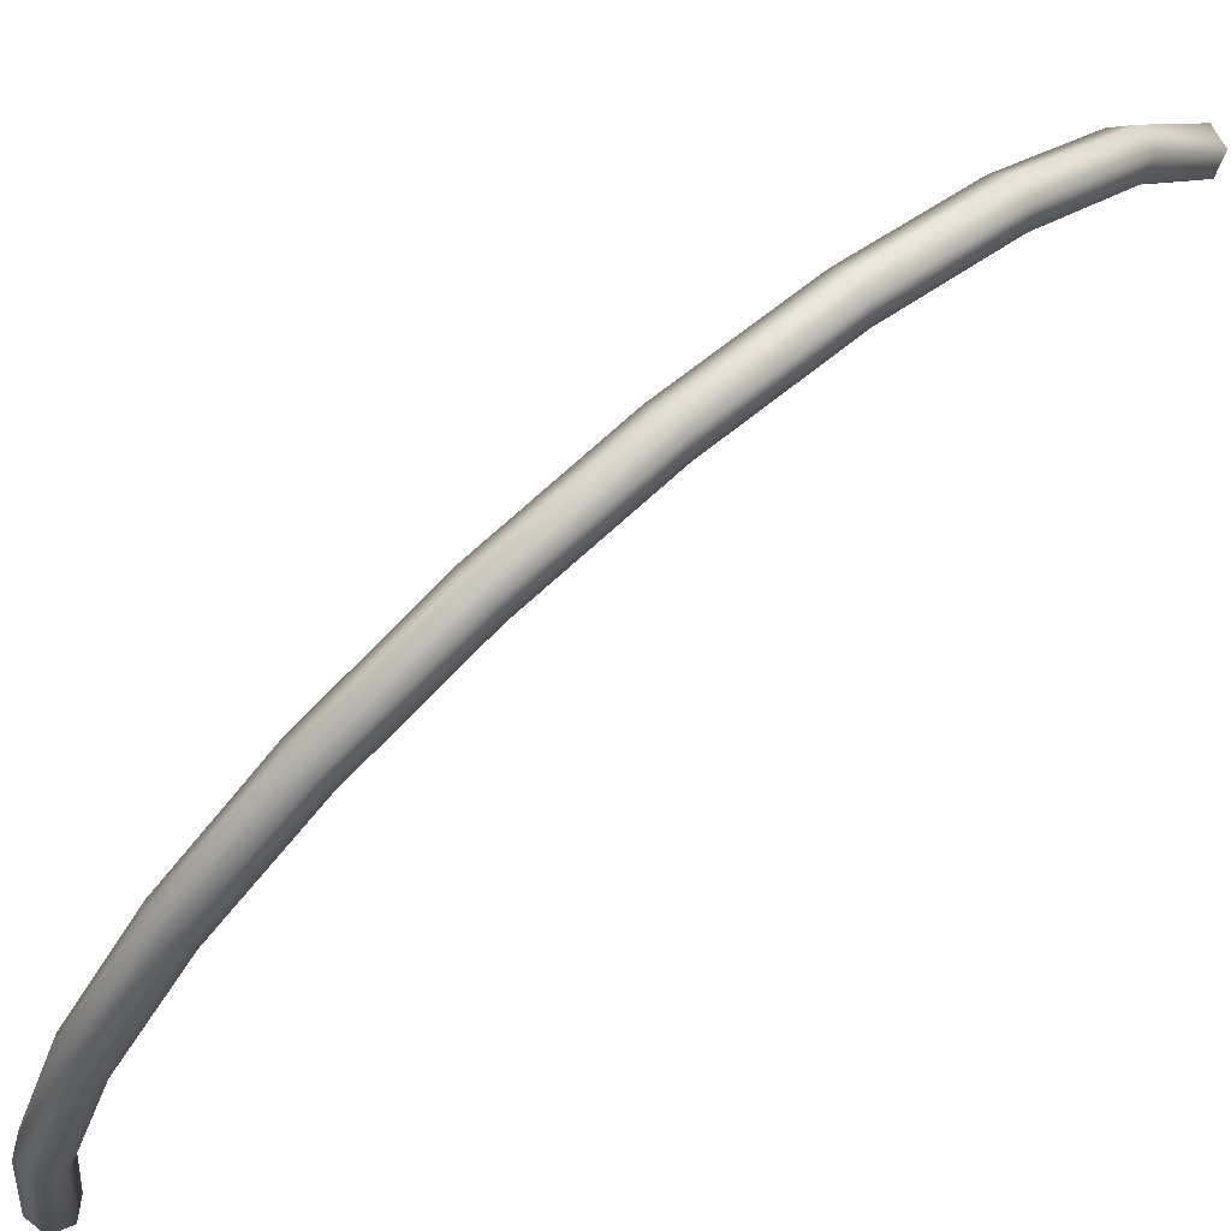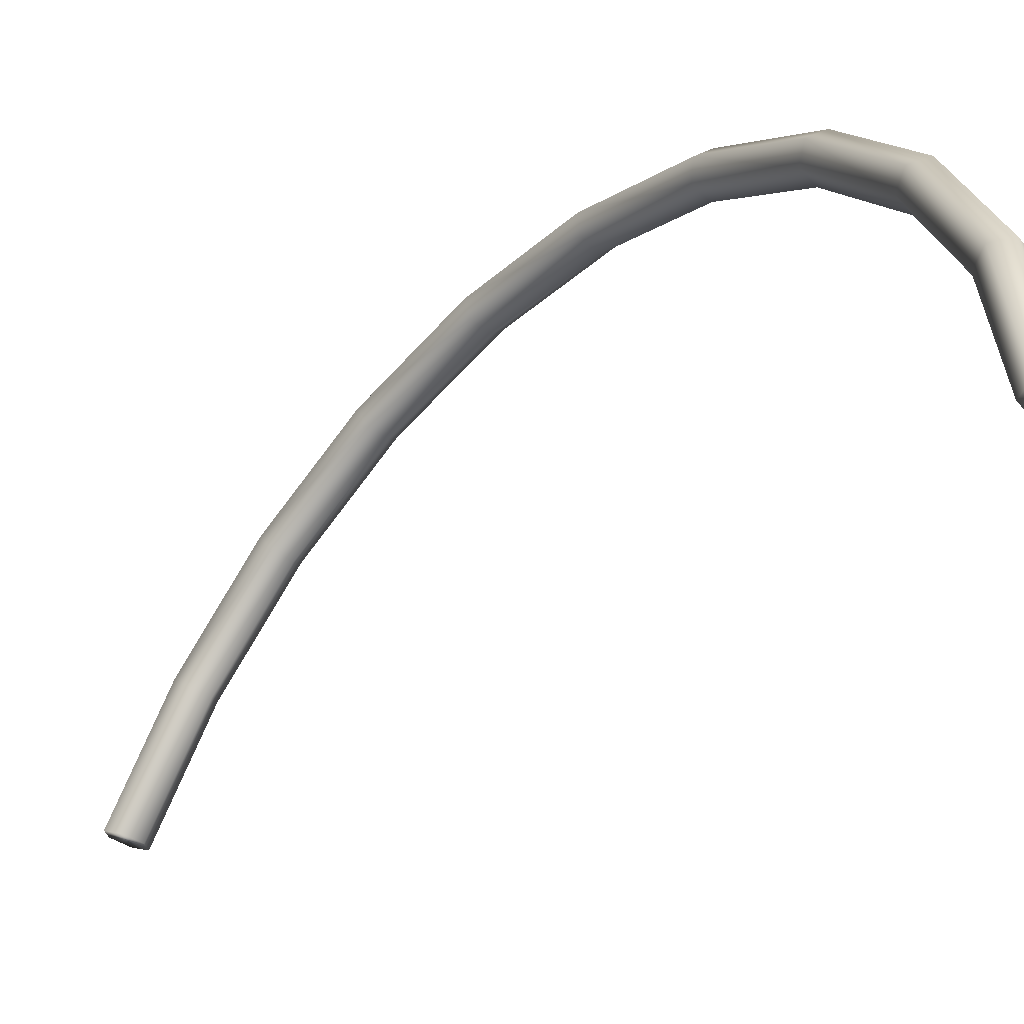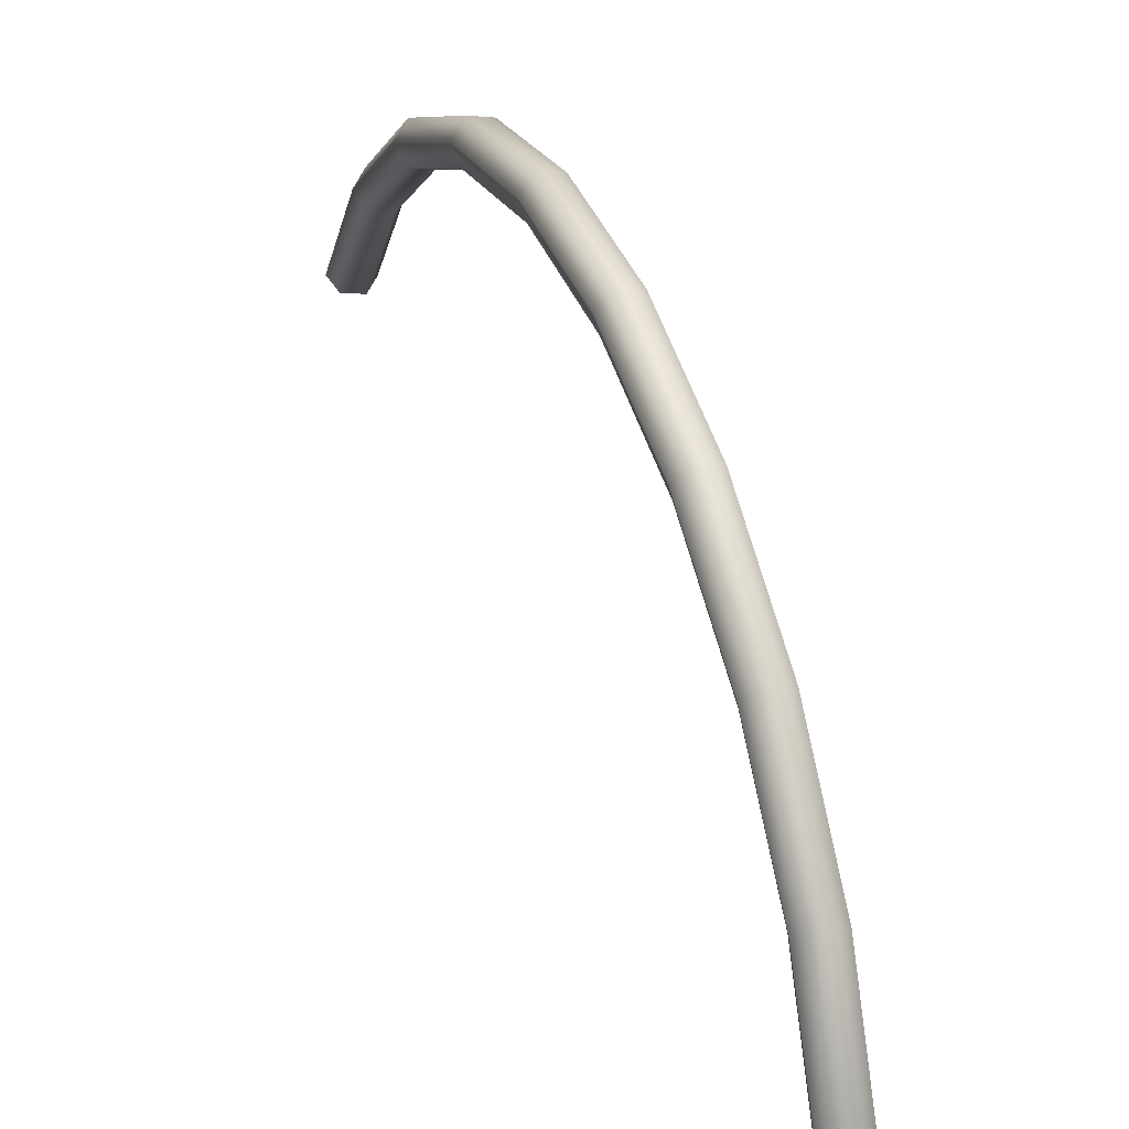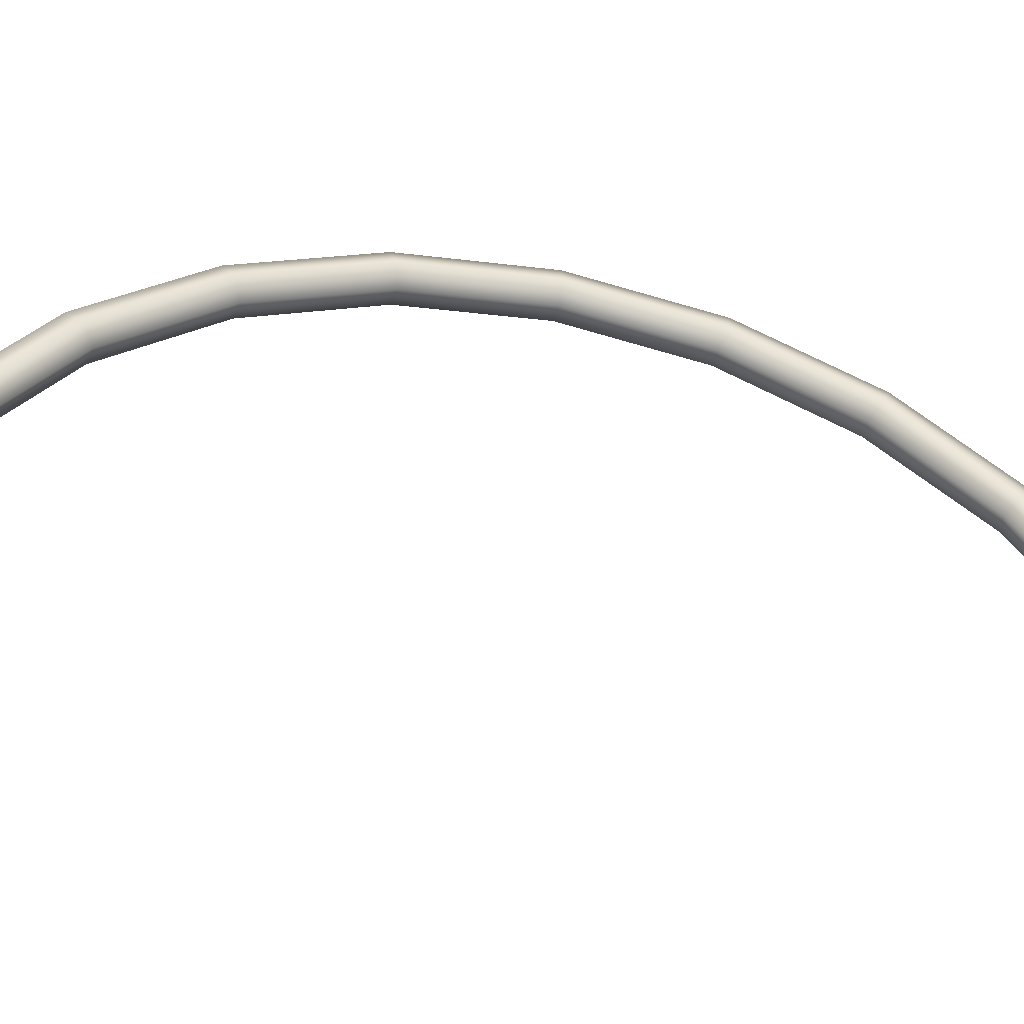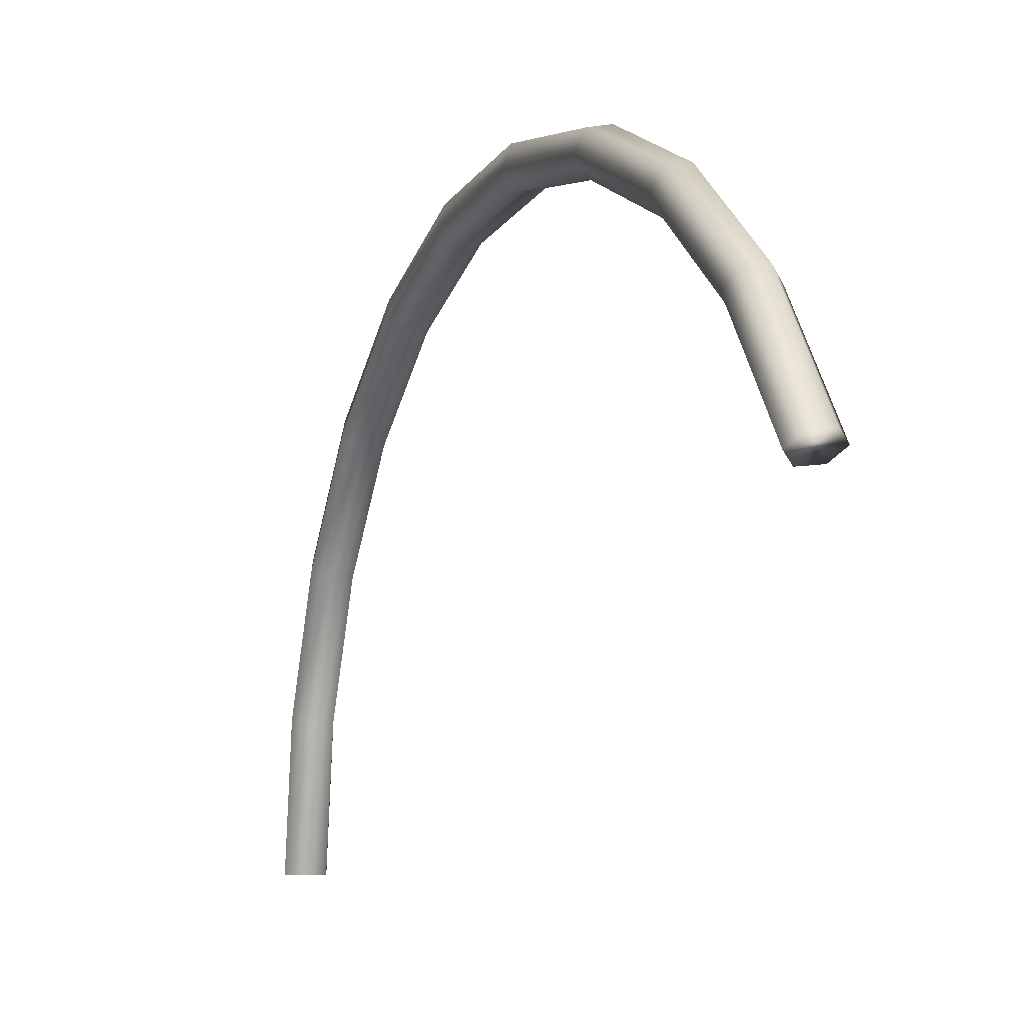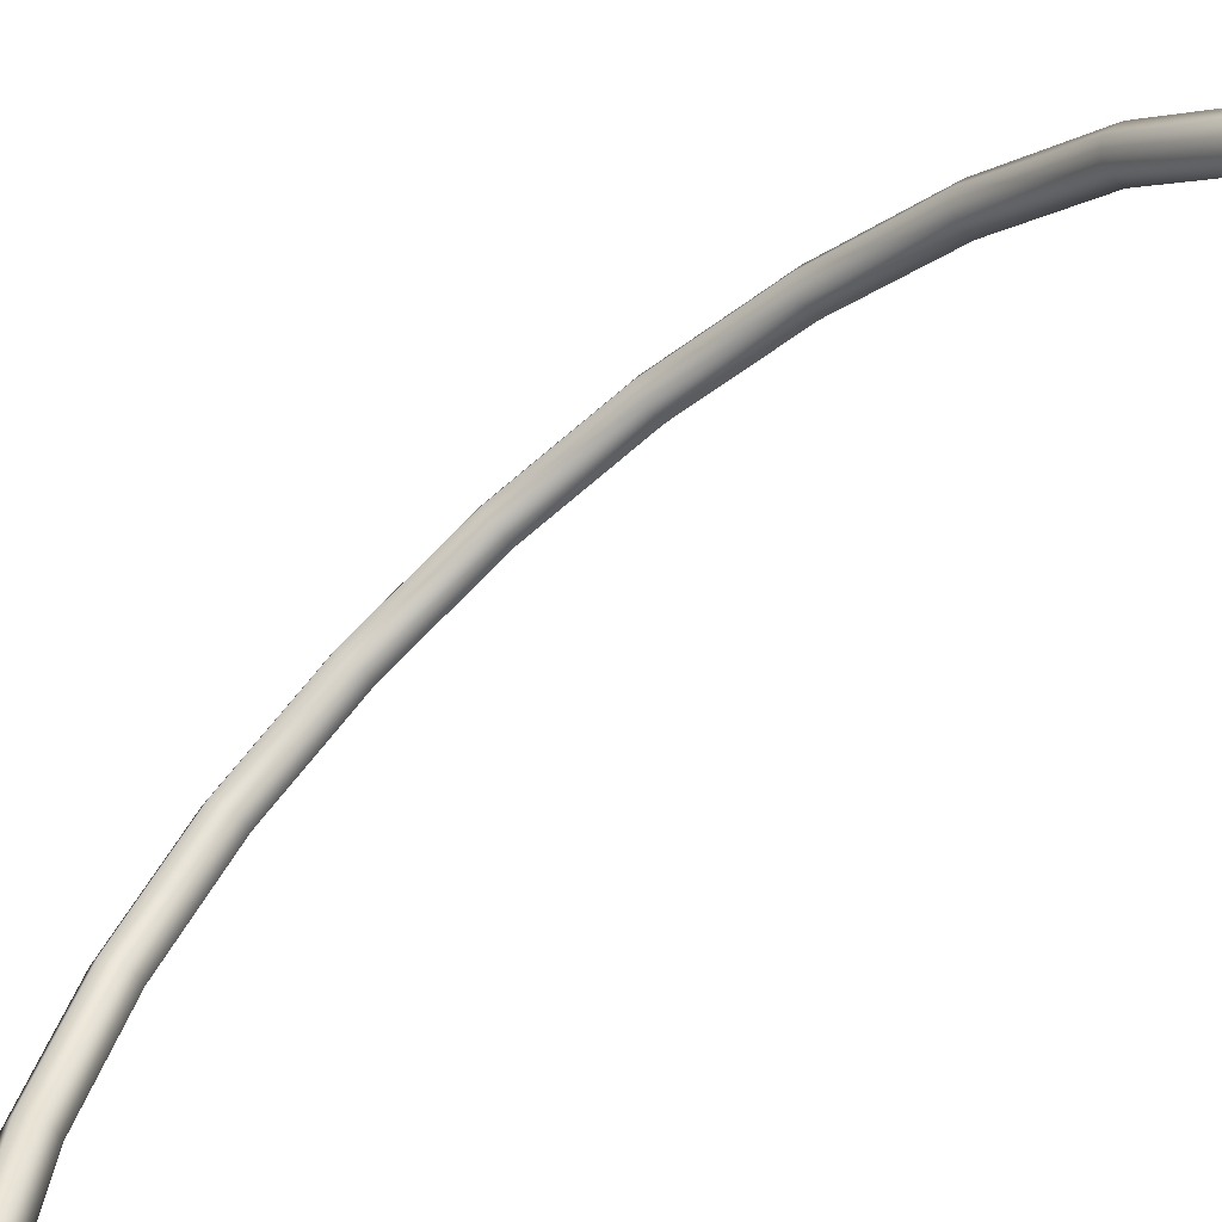
<metadata>
{"format":"obj","ext":"obj","renderer":"f3d","projection":"perspective","resolution":1024,"background":"white","views":[{"elev":71.7,"azim":-110.0,"up":"+Y"},{"elev":-44.8,"azim":160.0,"up":"+Y"},{"elev":30.9,"azim":-179.7,"up":"+Y"},{"elev":-45.1,"azim":-83.7,"up":"+Y"},{"elev":-6.0,"azim":-1.1,"up":"+Y"},{"elev":-61.3,"azim":-29.7,"up":"+Y"}]}
</metadata>
<code>
v 0.5221 0.3936 0.6926
v 0.5166 0.3936 0.6897
v 0.5185 0.4358 0.6948
v 0.5239 0.4346 0.6976
v 0.5113 0.3936 0.6929
v 0.5132 0.4355 0.6981
v 0.5115 0.3936 0.6991
v 0.5133 0.4339 0.7041
v 0.517 0.3936 0.7021
v 0.5188 0.4327 0.7069
v 0.5222 0.3936 0.6988
v 0.5241 0.433 0.7036
v 0.5242 0.475 0.7101
v 0.5295 0.4727 0.7124
v 0.5189 0.4744 0.7132
v 0.5188 0.4714 0.7186
v 0.524 0.4691 0.721
v 0.5294 0.4697 0.7179
v 0.5333 0.5087 0.7343
v 0.5382 0.5054 0.7359
v 0.5279 0.5078 0.7372
v 0.5275 0.5037 0.7418
v 0.5324 0.5004 0.7435
v 0.5378 0.5012 0.7405
v 0.5451 0.5345 0.7658
v 0.5497 0.5305 0.7666
v 0.5396 0.5335 0.7686
v 0.5387 0.5284 0.772
v 0.5434 0.5243 0.7727
v 0.5489 0.5254 0.77
v 0.5588 0.5508 0.8026
v 0.5631 0.5463 0.8023
v 0.5532 0.5496 0.8052
v 0.5519 0.5439 0.8071
v 0.5561 0.5394 0.8069
v 0.5617 0.5406 0.8043
v 0.5735 0.5563 0.842
v 0.5774 0.5517 0.8405
v 0.5679 0.5551 0.8442
v 0.566 0.5492 0.8448
v 0.5698 0.5446 0.8434
v 0.5755 0.5458 0.8414
v 0.5883 0.5508 0.8816
v 0.5917 0.5463 0.879
v 0.5825 0.5496 0.8833
v 0.5801 0.5439 0.8824
v 0.5835 0.5394 0.8799
v 0.5893 0.5406 0.8782
v 0.602 0.5345 0.9181
v 0.605 0.5305 0.9147
v 0.5961 0.5335 0.9198
v 0.5932 0.5284 0.9178
v 0.5962 0.5243 0.9141
v 0.6022 0.5254 0.9124
v 0.6138 0.5087 0.9498
v 0.6165 0.5054 0.9453
v 0.6078 0.5078 0.9512
v 0.6045 0.5037 0.9478
v 0.6072 0.5004 0.9433
v 0.6132 0.5012 0.9422
v 0.6229 0.475 0.9739
v 0.6253 0.4727 0.9688
v 0.6168 0.4744 0.975
v 0.6132 0.4714 0.971
v 0.6156 0.4691 0.9659
v 0.6217 0.4697 0.9648
f 62 61 66
f 66 61 65
f 65 61 64
f 64 61 63
f 9 1 11
f 7 1 9
f 5 1 7
f 2 1 5
f 62 66 60
f 56 62 60
f 66 65 59
f 60 66 59
f 65 64 58
f 59 65 58
f 64 63 57
f 58 64 57
f 63 61 55
f 57 63 55
f 61 62 56
f 55 61 56
f 56 60 54
f 50 56 54
f 60 59 53
f 54 60 53
f 59 58 52
f 53 59 52
f 58 57 51
f 52 58 51
f 57 55 49
f 51 57 49
f 55 56 50
f 49 55 50
f 50 54 48
f 44 50 48
f 54 53 47
f 48 54 47
f 53 52 46
f 47 53 46
f 52 51 45
f 46 52 45
f 51 49 43
f 45 51 43
f 49 50 44
f 43 49 44
f 44 48 42
f 38 44 42
f 48 47 41
f 42 48 41
f 47 46 40
f 41 47 40
f 46 45 39
f 40 46 39
f 45 43 37
f 39 45 37
f 43 44 38
f 37 43 38
f 38 42 36
f 32 38 36
f 42 41 35
f 36 42 35
f 41 40 34
f 35 41 34
f 40 39 33
f 34 40 33
f 39 37 31
f 33 39 31
f 37 38 32
f 31 37 32
f 32 36 30
f 26 32 30
f 36 35 29
f 30 36 29
f 35 34 28
f 29 35 28
f 34 33 27
f 28 34 27
f 33 31 25
f 27 33 25
f 31 32 26
f 25 31 26
f 26 30 24
f 20 26 24
f 30 29 23
f 24 30 23
f 29 28 22
f 23 29 22
f 28 27 21
f 22 28 21
f 27 25 19
f 21 27 19
f 25 26 20
f 19 25 20
f 20 24 18
f 14 20 18
f 24 23 17
f 18 24 17
f 23 22 16
f 17 23 16
f 22 21 15
f 16 22 15
f 21 19 13
f 15 21 13
f 19 20 14
f 13 19 14
f 14 18 12
f 4 14 12
f 18 17 10
f 12 18 10
f 17 16 8
f 10 17 8
f 16 15 6
f 8 16 6
f 15 13 3
f 6 15 3
f 13 14 4
f 3 13 4
f 4 12 11
f 1 4 11
f 12 10 9
f 11 12 9
f 10 8 7
f 9 10 7
f 8 6 5
f 7 8 5
f 6 3 2
f 5 6 2
f 3 4 1
f 2 3 1

</code>
